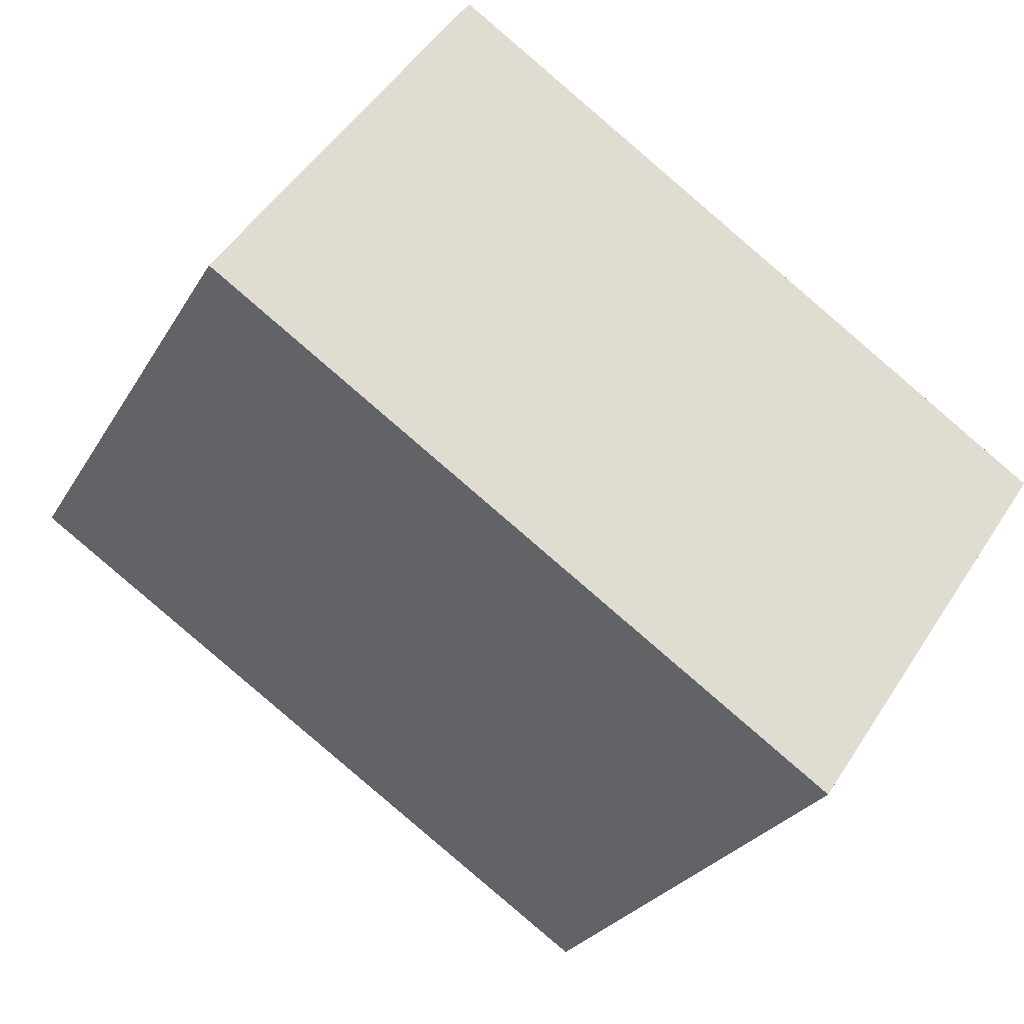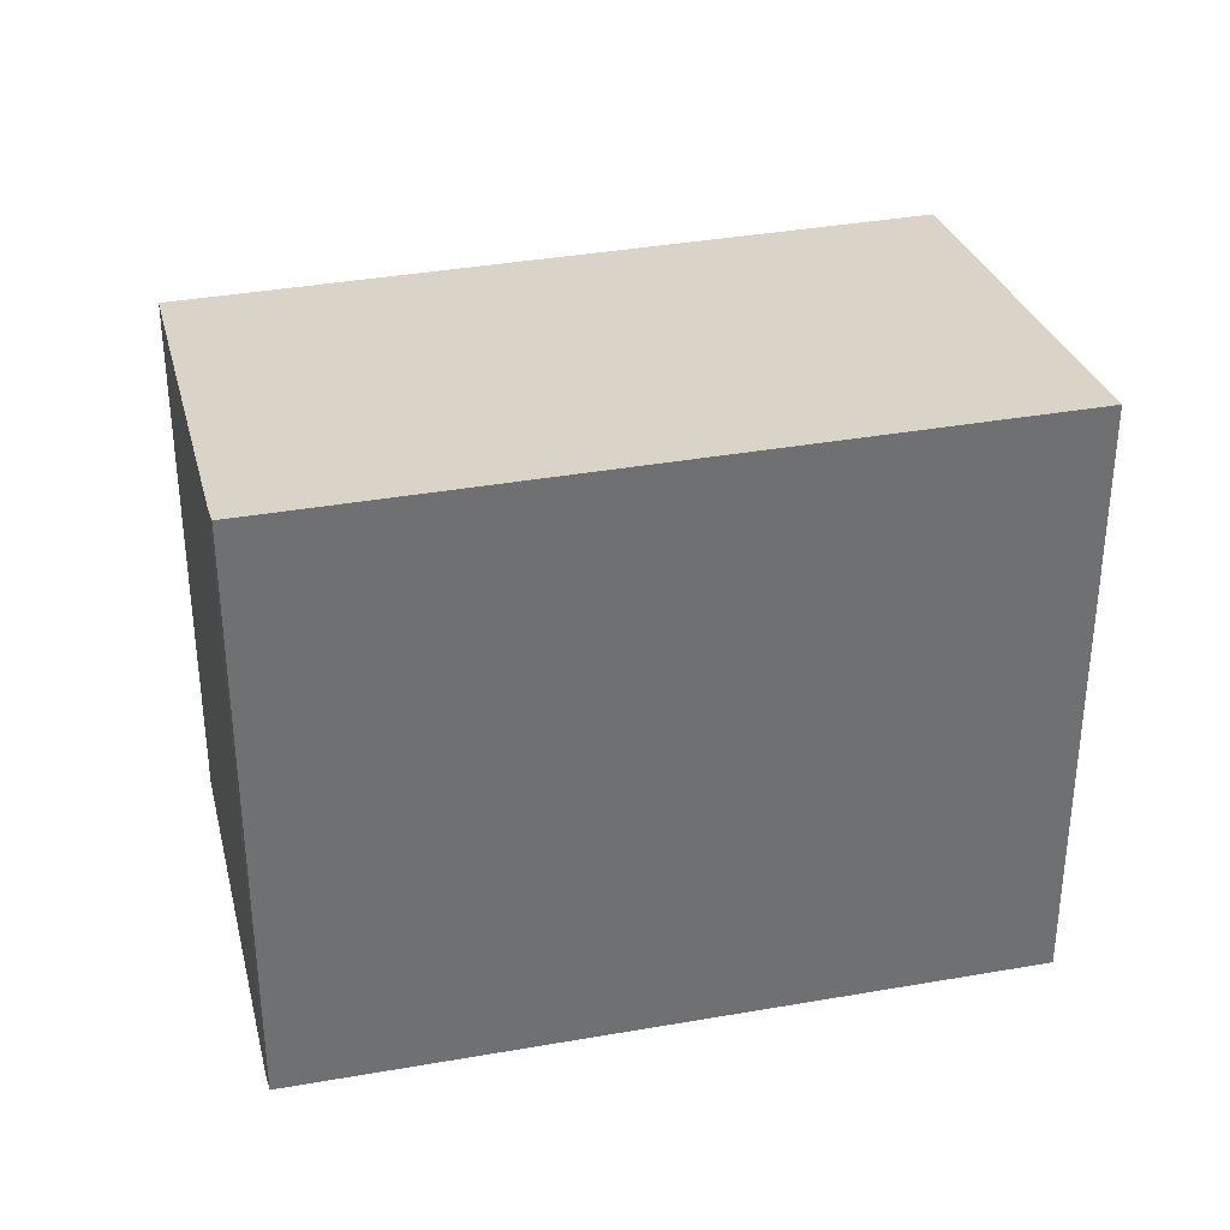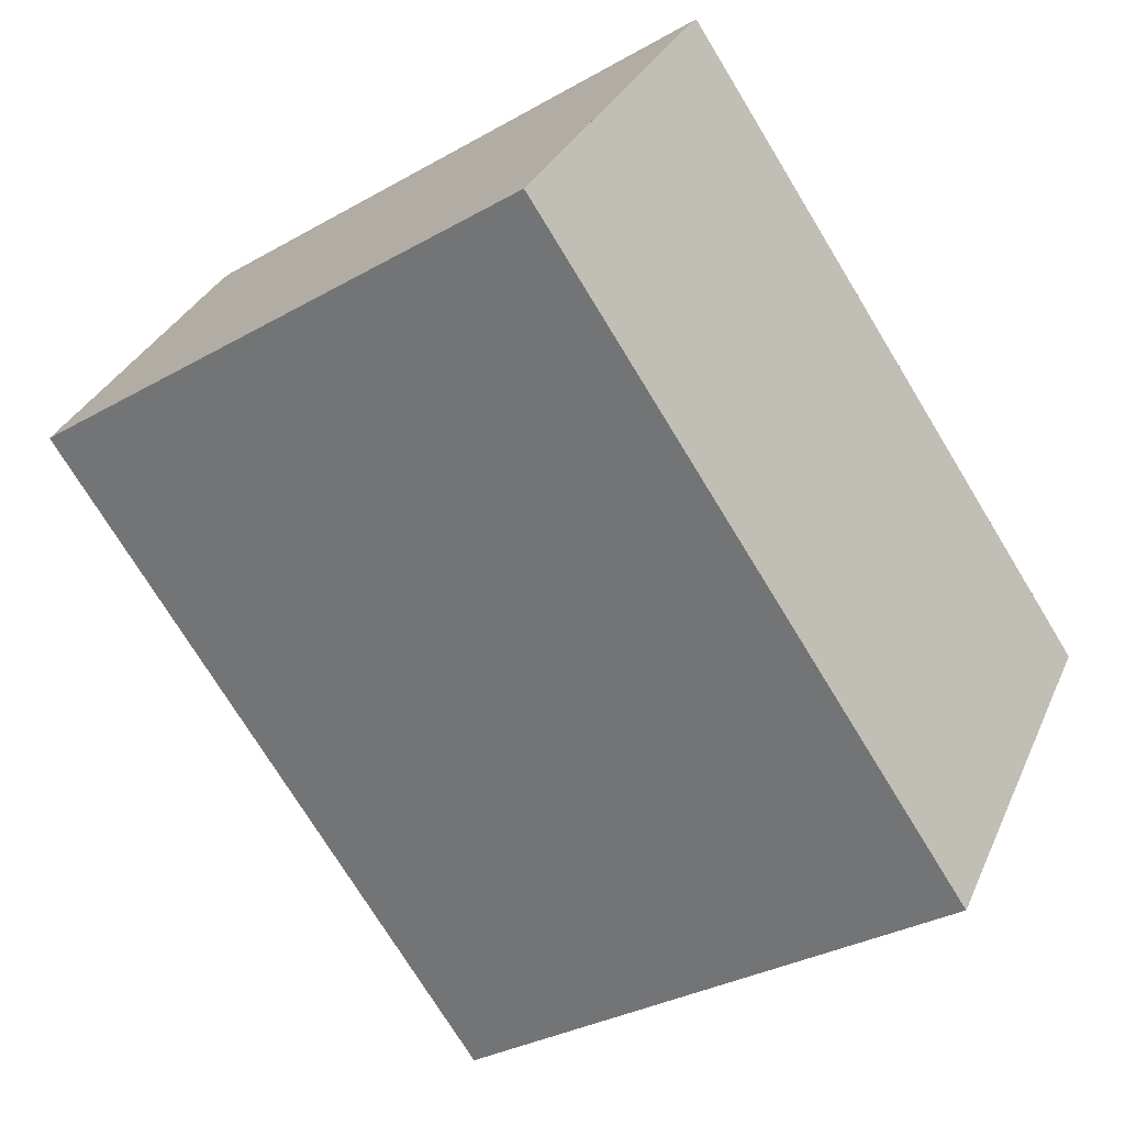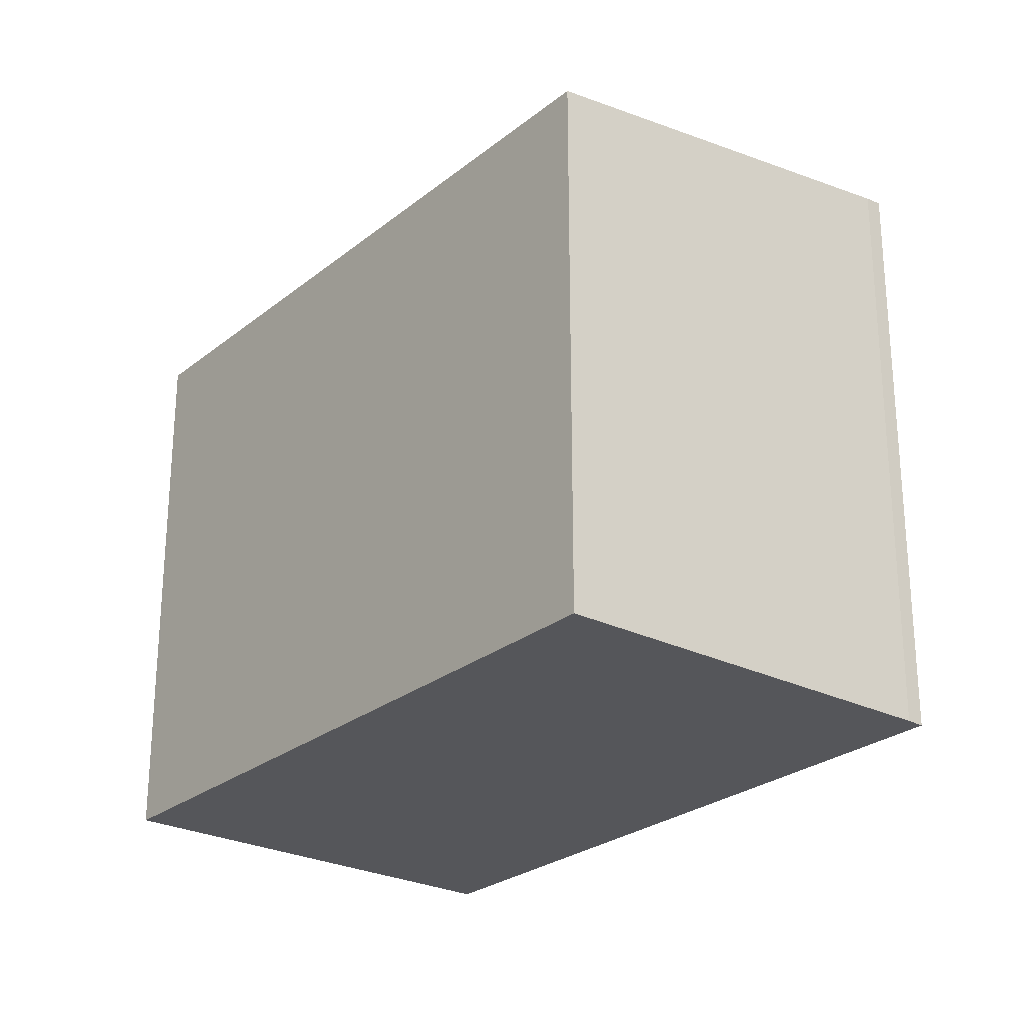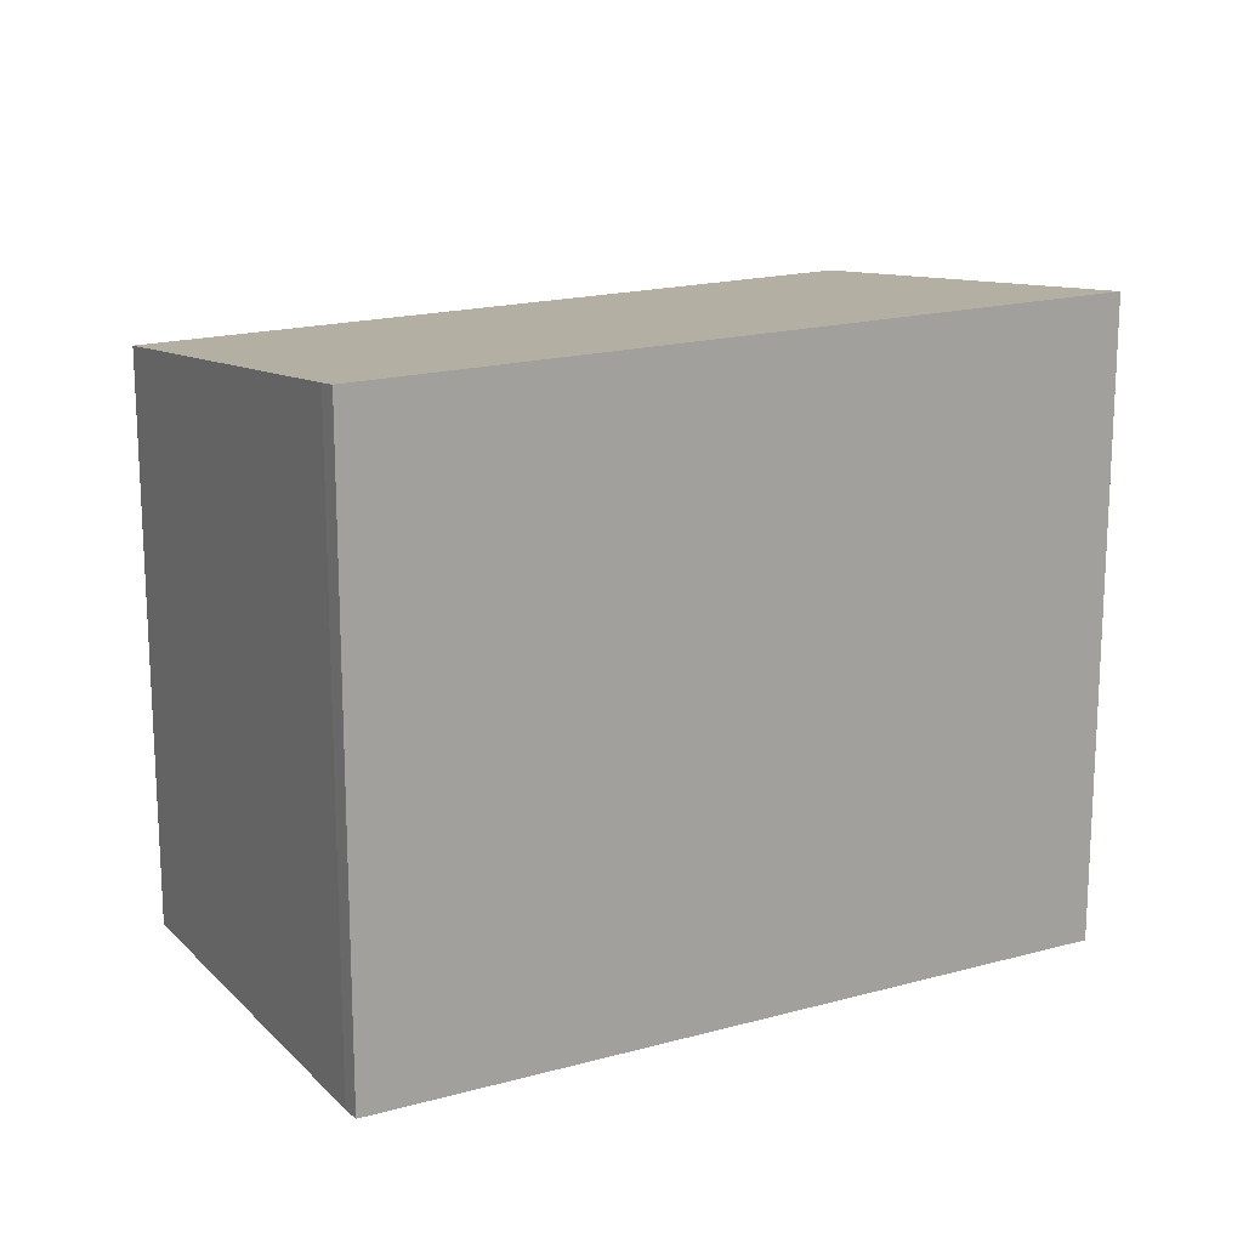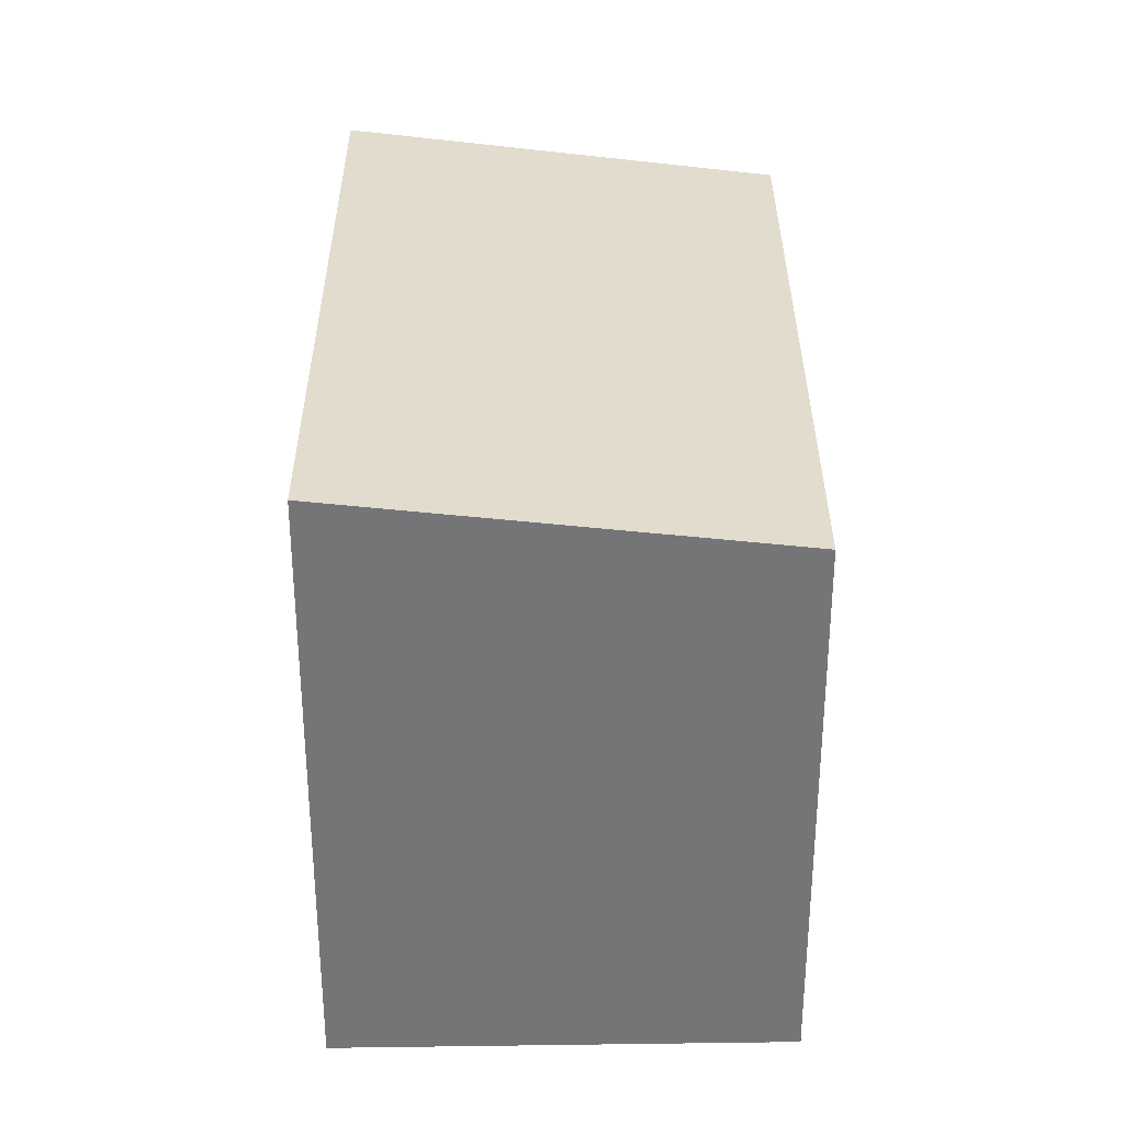
<metadata>
{"format":"obj","ext":"obj","renderer":"f3d","projection":"perspective","resolution":1024,"background":"white","views":[{"elev":-26.4,"azim":155.9,"up":"+Y"},{"elev":35.6,"azim":-159.5,"up":"+Z"},{"elev":-32.2,"azim":128.6,"up":"+Y"},{"elev":-25.8,"azim":85.3,"up":"+Z"},{"elev":17.6,"azim":-175.1,"up":"+Z"},{"elev":33.5,"azim":-56.5,"up":"+Z"}]}
</metadata>
<code>
v -768.3 -1753 2.31
v -769.4 -1751 2.531
v -766.8 -1750 2.522
v -766.8 -1750 2.512
v -765.8 -1751 2.302
v -765.9 -1751 2.302
v -766.9 -1750 2.522
v -766.9 -1750 2.518
v -769.4 -1751 2.528
v -766.8 -1750 2.518
v -765.9 -1751 2.31
v -768.4 -1753 2.32
v -765.9 -1751 2.31
v -768.3 -1753 2.309
v -768.4 -1753 2.32
v -769.3 -1751 2.528
v -769.4 -1751 2.531
v -768.4 -1753 2.32
v -768.3 -1753 2.31
v -768.3 -1753 0
v -768.4 -1753 0
v -769.4 -1751 2.531
v -769.4 -1751 2.531
v -769.4 -1751 0
v -769.4 -1751 0
v -766.8 -1750 2.518
v -766.8 -1750 2.522
v -766.8 -1750 -4.441e-16
v -766.8 -1750 0
v -765.9 -1751 2.31
v -766.8 -1750 2.512
v -766.8 -1750 4.441e-16
v -765.9 -1751 0
v -765.9 -1751 2.302
v -765.8 -1751 2.302
v -765.8 -1751 4.441e-16
v -765.9 -1751 0
v -768.3 -1753 2.309
v -765.9 -1751 2.302
v -765.9 -1751 0
v -768.3 -1753 0
v -766.8 -1750 2.522
v -766.9 -1750 2.522
v -766.9 -1750 -4.441e-16
v -766.8 -1750 -4.441e-16
v -769.4 -1751 2.531
v -769.4 -1751 2.528
v -769.4 -1751 -4.441e-16
v -769.4 -1751 0
v -766.8 -1750 2.512
v -766.8 -1750 2.518
v -766.8 -1750 0
v -766.8 -1750 4.441e-16
v -769.4 -1751 2.528
v -768.4 -1753 2.32
v -768.4 -1753 0
v -769.4 -1751 -4.441e-16
v -765.8 -1751 2.302
v -765.9 -1751 2.31
v -765.9 -1751 0
v -765.8 -1751 4.441e-16
v -768.3 -1753 2.31
v -768.3 -1753 2.309
v -768.3 -1753 0
v -768.3 -1753 0
v -766.9 -1750 2.522
v -769.4 -1751 2.531
v -769.4 -1751 0
v -766.9 -1750 -4.441e-16
v -768.3 -1753 0
v -769.4 -1751 0
v -766.8 -1750 0
v -766.8 -1750 0
v -765.8 -1751 0
f 8 7 3 10
f 17 7 8 16
f 16 8 11 15
f 11 8 10 4 13
f 15 11 6 14
f 13 5 6 11
f 14 1 12 15
f 15 12 9 16
f 16 9 2 17
f 19 20 21 18
f 23 24 25 22
f 27 28 29 26
f 31 32 33 30
f 35 36 37 34
f 39 40 41 38
f 43 44 45 42
f 47 48 49 46
f 51 52 53 50
f 55 56 57 54
f 59 60 61 58
f 63 64 65 62
f 67 68 69 66
f 71 72 73 74 70

</code>
